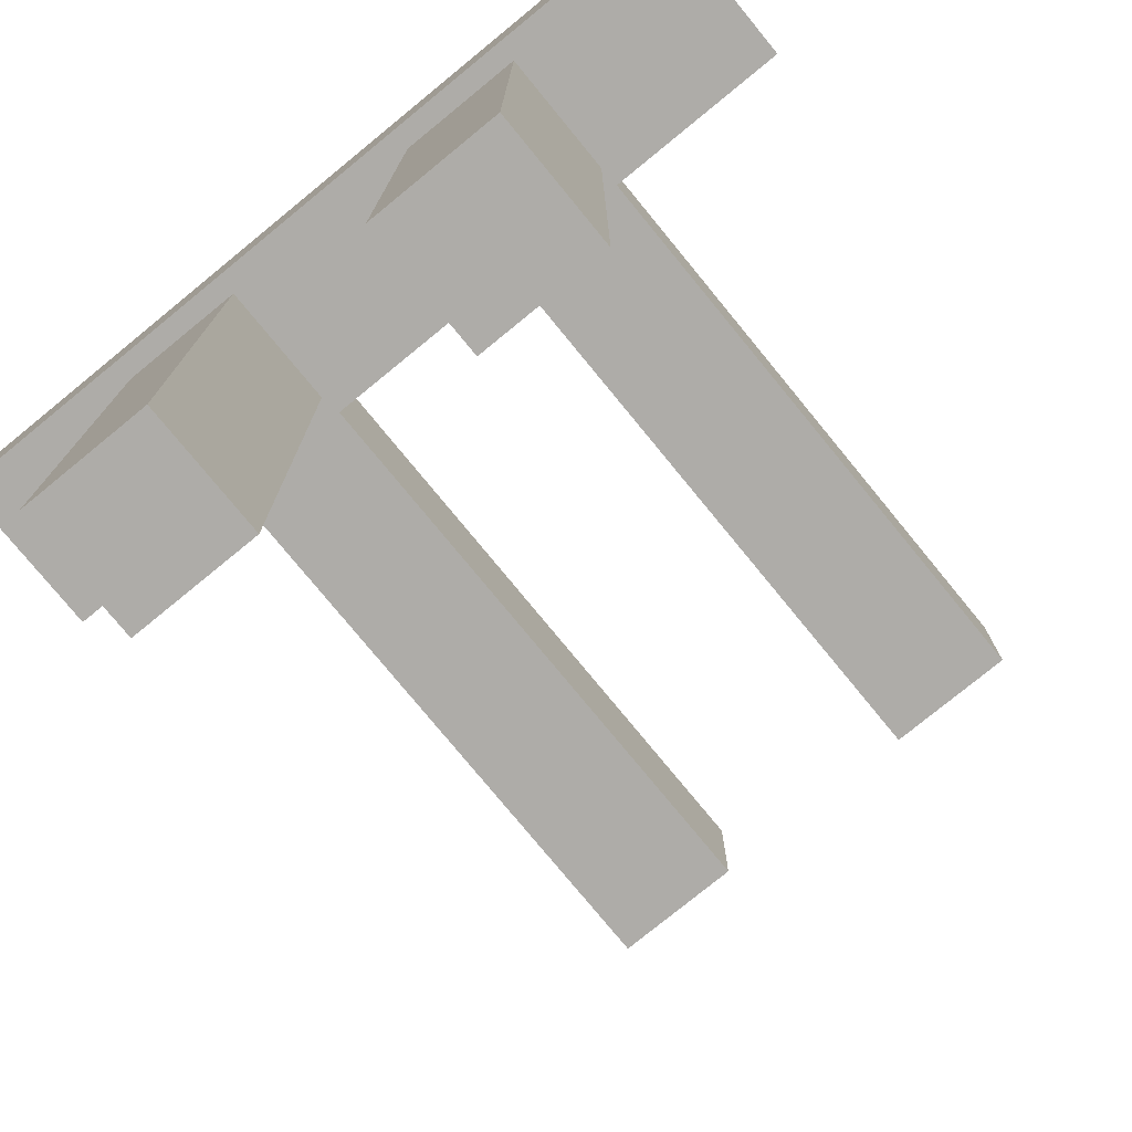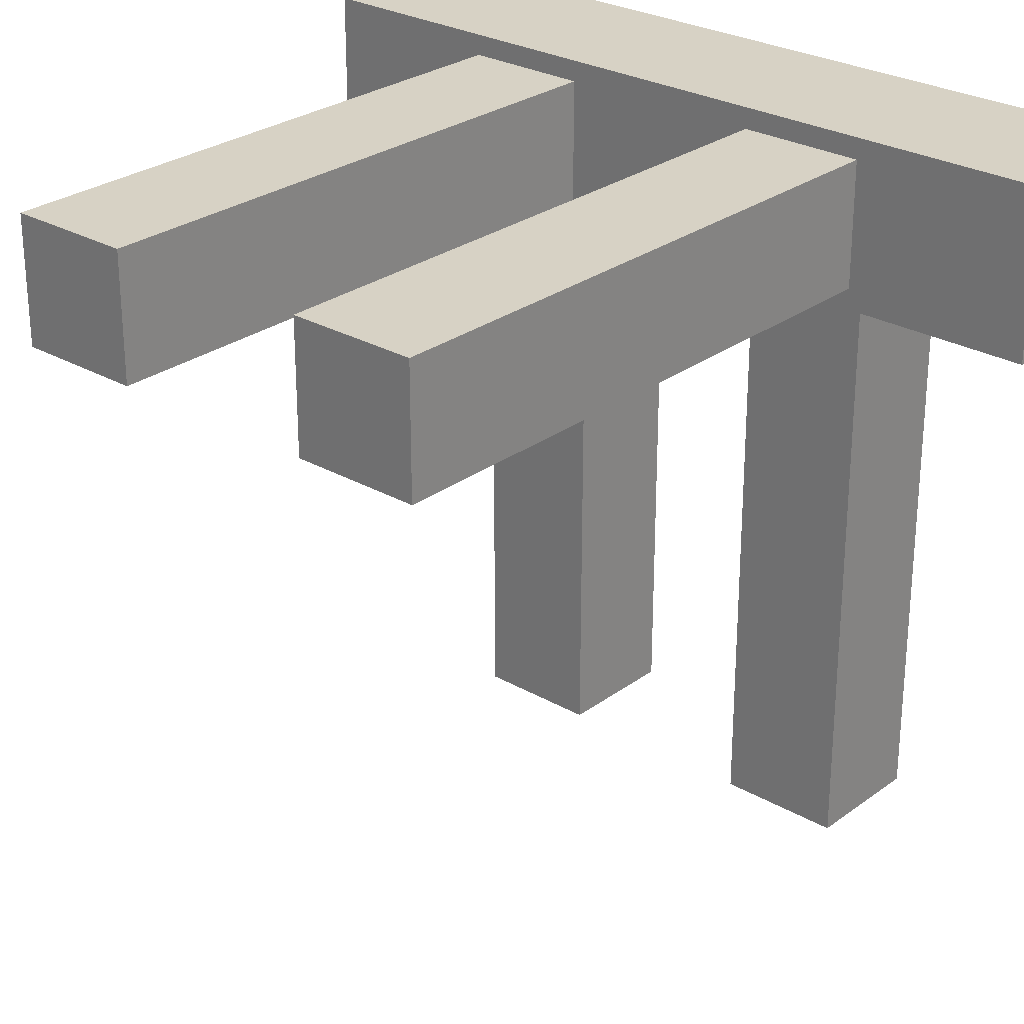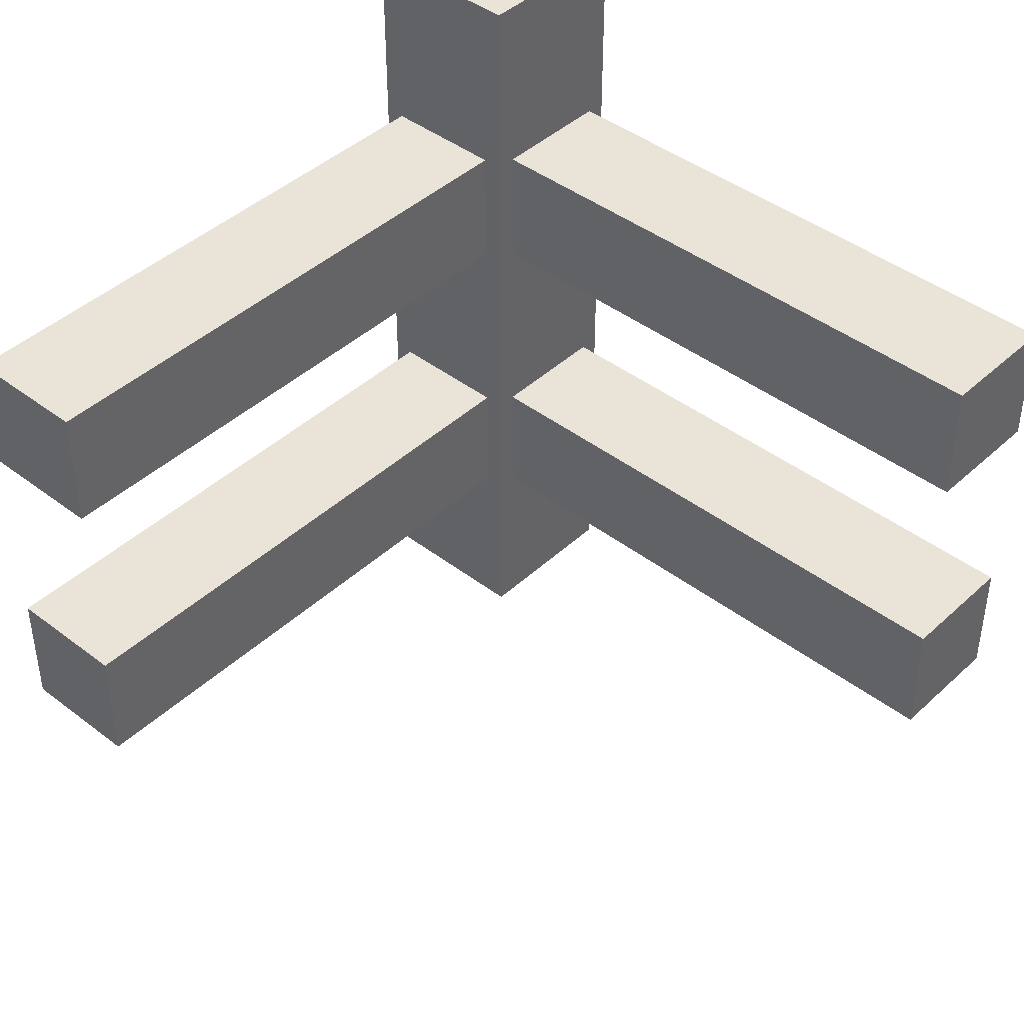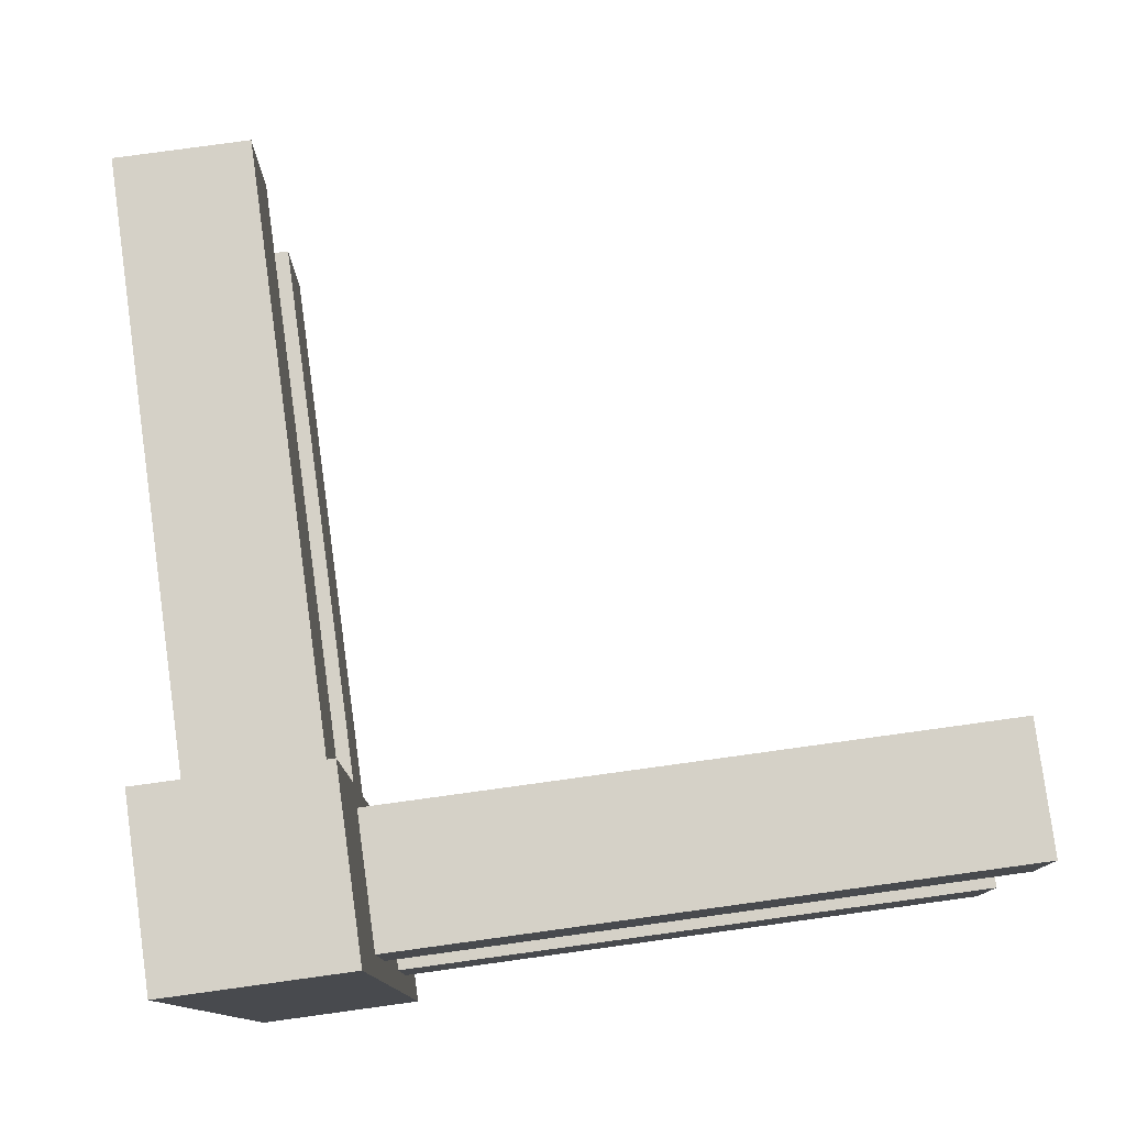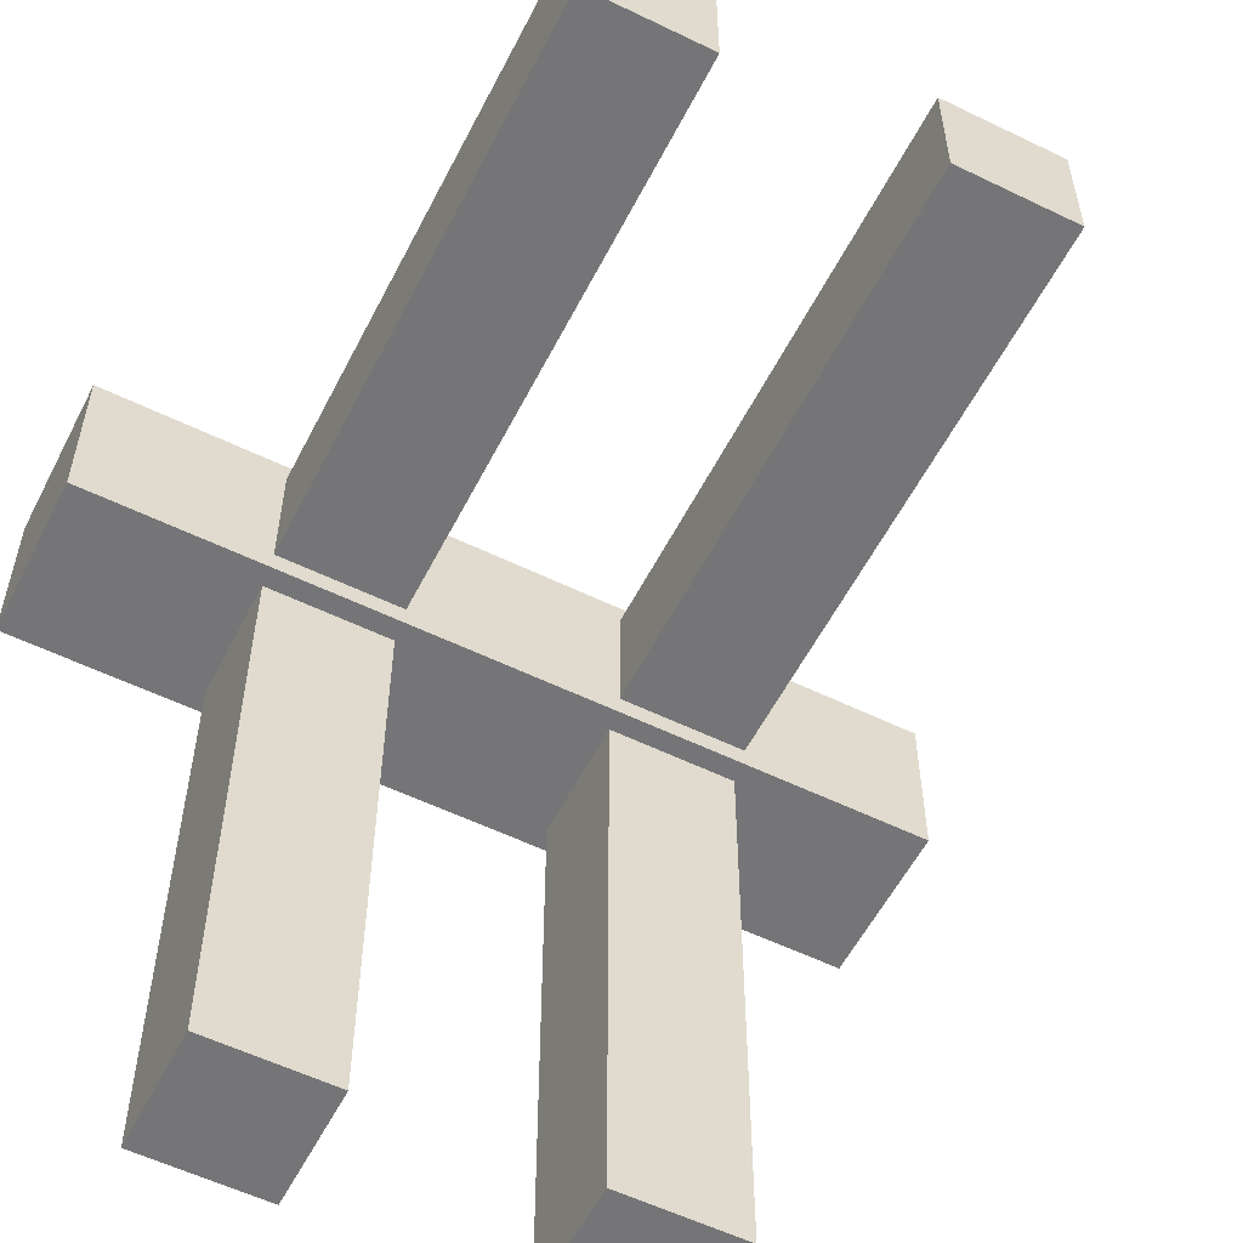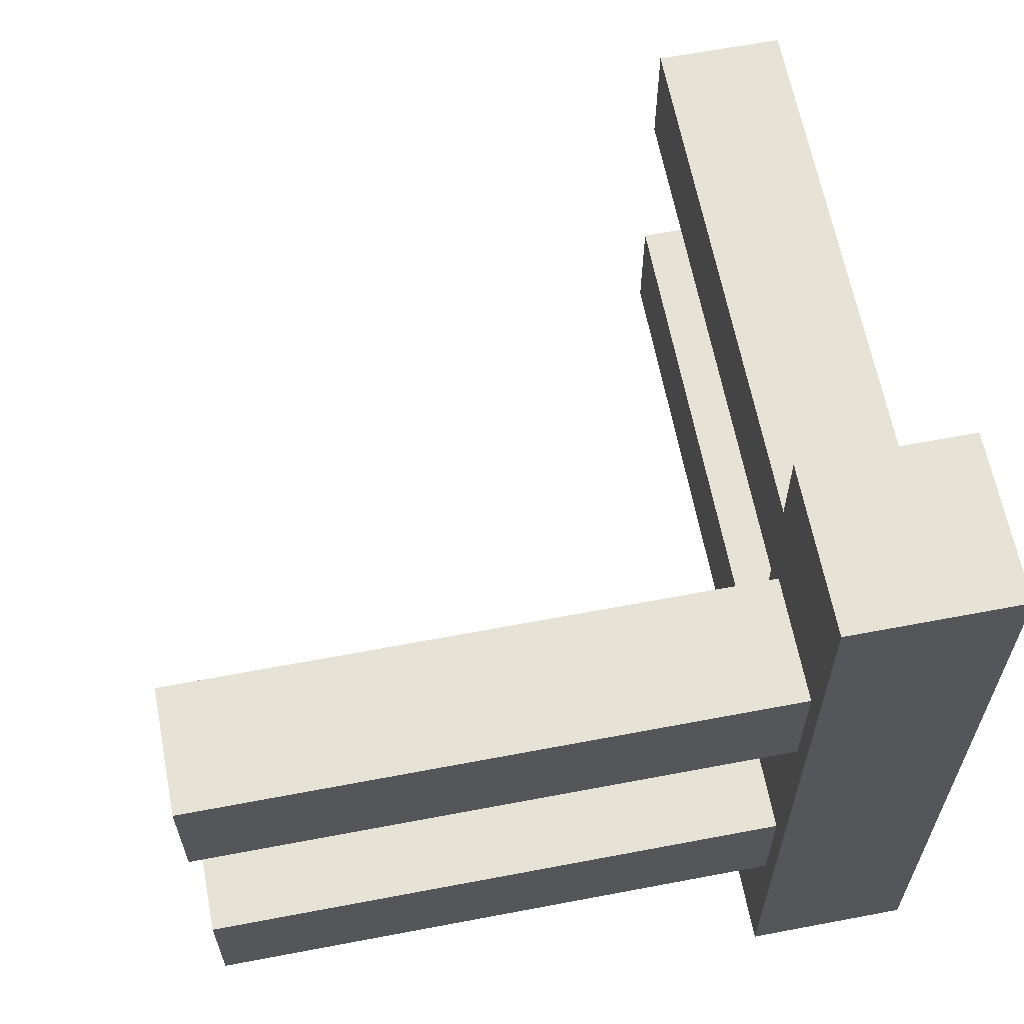
<metadata>
{"format":"obj","ext":"obj","renderer":"f3d","projection":"perspective","resolution":1024,"background":"white","views":[{"elev":-76.9,"azim":-50.7,"up":"+Z"},{"elev":27.3,"azim":131.6,"up":"+Z"},{"elev":42.8,"azim":132.4,"up":"+Y"},{"elev":79.3,"azim":-7.8,"up":"+Y"},{"elev":-56.6,"azim":63.1,"up":"+Z"},{"elev":63.1,"azim":-100.9,"up":"+Y"}]}
</metadata>
<code>
o cube
v 0.04688 0.4844 -0.5
v 0.04688 0.3906 -0.5
v 0.04688 0.4844 -0.0625
v 0.04688 0.3906 -0.0625
v -0.04688 0.4844 -0.5
v -0.04688 0.3906 -0.5
v -0.04688 0.4844 -0.0625
v -0.04688 0.3906 -0.0625
f 2 1 3 4
f 7 5 6 8
f 5 1 2 6
f 4 3 7 8
f 3 1 5 7
f 6 2 4 8
o cube
v 0.04688 0.2344 -0.5
v 0.04688 0.1406 -0.5
v 0.04688 0.2344 -0.0625
v 0.04688 0.1406 -0.0625
v -0.04688 0.2344 -0.5
v -0.04688 0.1406 -0.5
v -0.04688 0.2344 -0.0625
v -0.04688 0.1406 -0.0625
f 10 9 11 12
f 15 13 14 16
f 13 9 10 14
f 12 11 15 16
f 11 9 13 15
f 14 10 12 16
o cube
v 0.0625 0.2344 -0.04687
v 0.0625 0.1406 -0.04687
v 0.5 0.2344 -0.04687
v 0.5 0.1406 -0.04687
v 0.0625 0.2344 0.04688
v 0.0625 0.1406 0.04688
v 0.5 0.2344 0.04688
v 0.5 0.1406 0.04688
f 18 17 19 20
f 23 21 22 24
f 21 17 18 22
f 20 19 23 24
f 19 17 21 23
f 22 18 20 24
o cube
v 0.0625 0.4844 -0.04687
v 0.0625 0.3906 -0.04687
v 0.5 0.4844 -0.04687
v 0.5 0.3906 -0.04687
v 0.0625 0.4844 0.04688
v 0.0625 0.3906 0.04688
v 0.5 0.4844 0.04688
v 0.5 0.3906 0.04688
f 26 25 27 28
f 31 29 30 32
f 29 25 26 30
f 28 27 31 32
f 27 25 29 31
f 30 26 28 32
o Post
v 0.0625 0.625 0.0625
v 0.0625 0.625 -0.0625
v 0.0625 0 0.0625
v 0.0625 0 -0.0625
v -0.0625 0.625 0.0625
v -0.0625 0.625 -0.0625
v -0.0625 0 0.0625
v -0.0625 0 -0.0625
f 34 33 35 36
f 39 37 38 40
f 37 33 34 38
f 36 35 39 40
f 35 33 37 39
f 38 34 36 40

</code>
